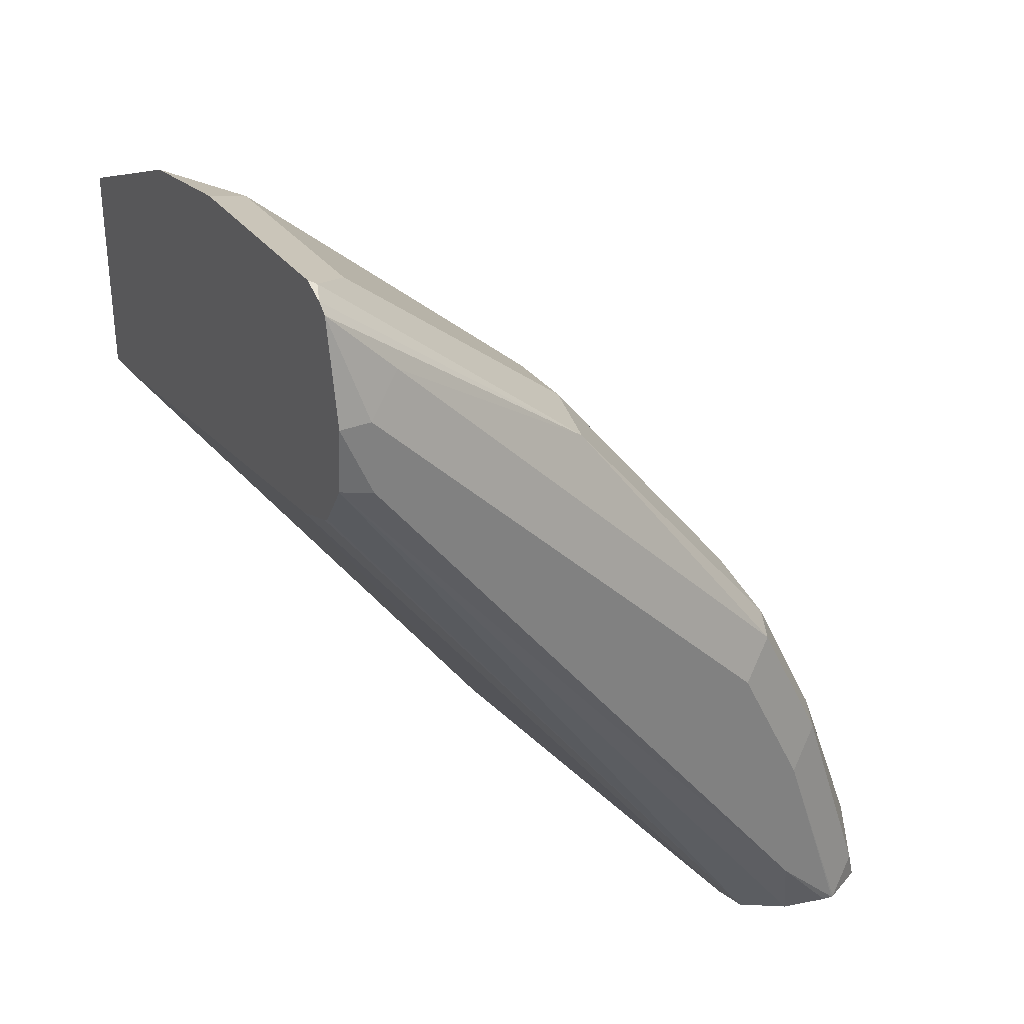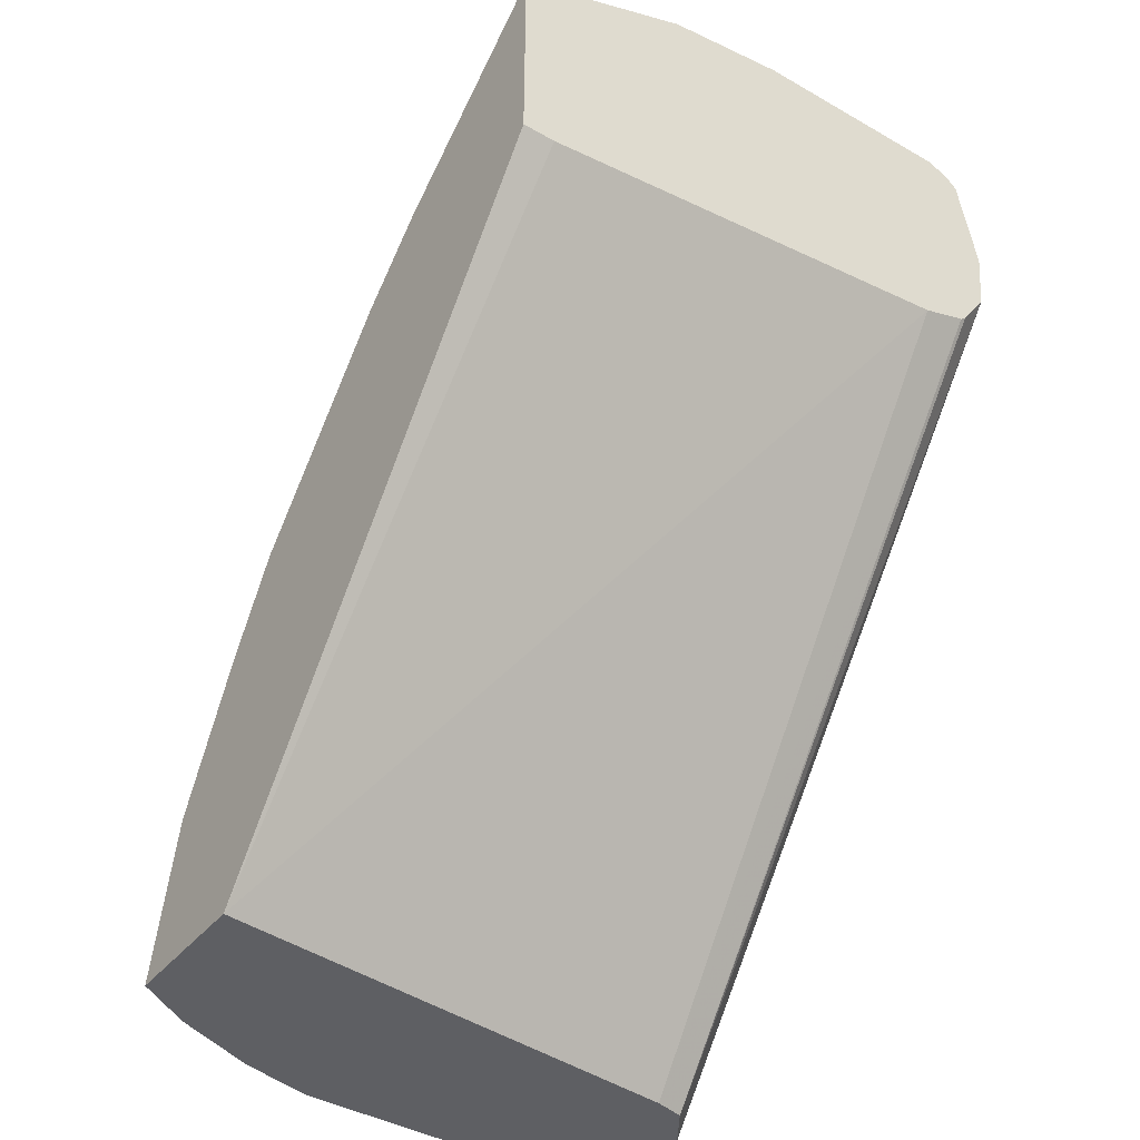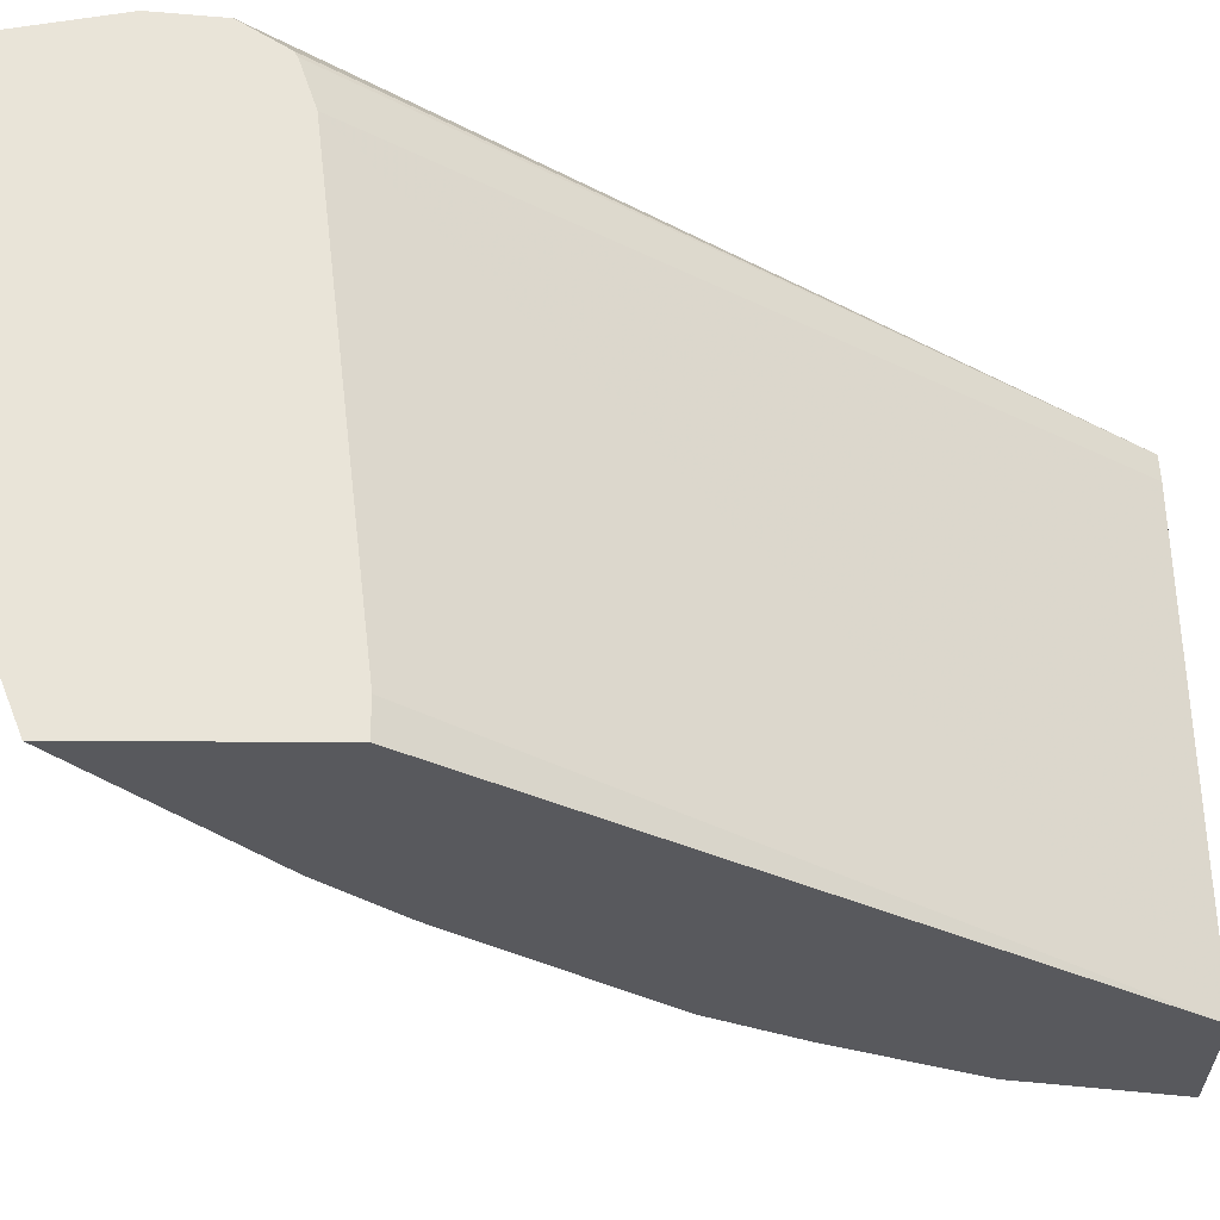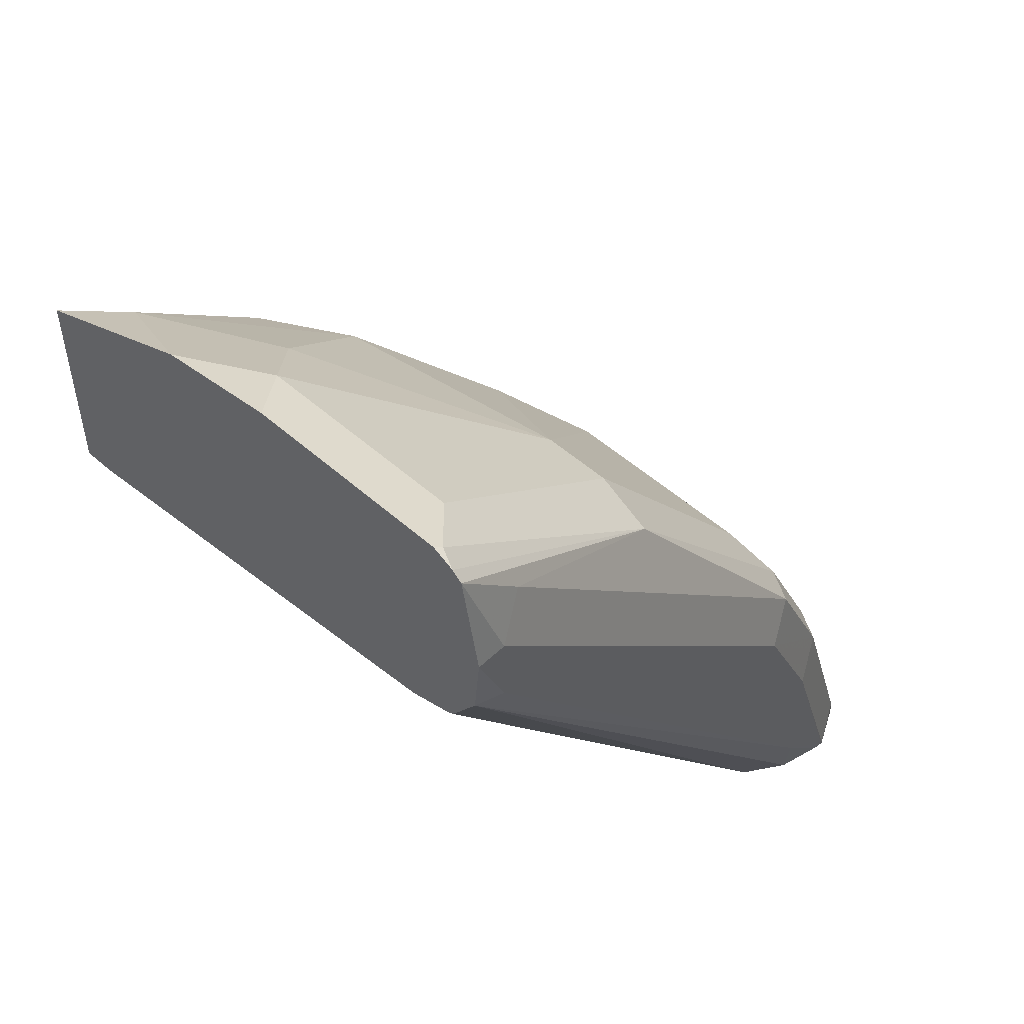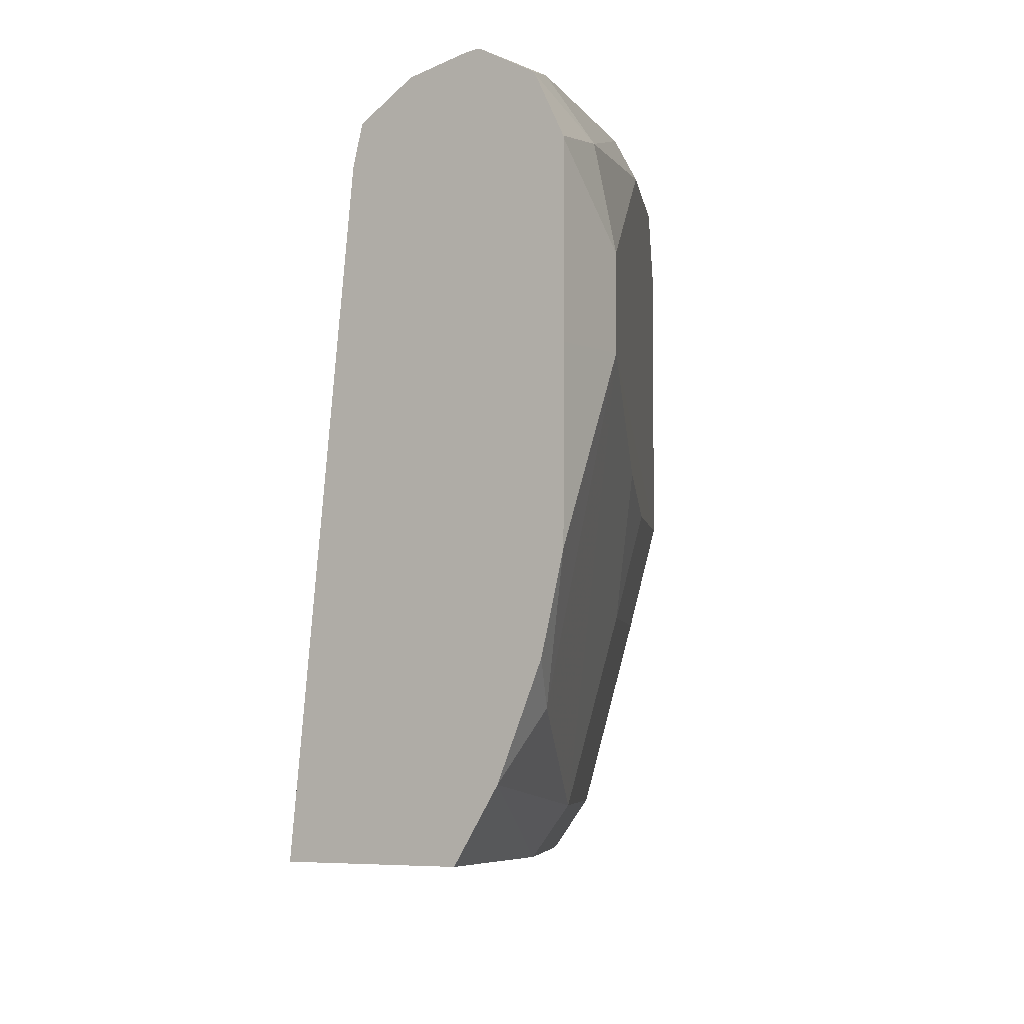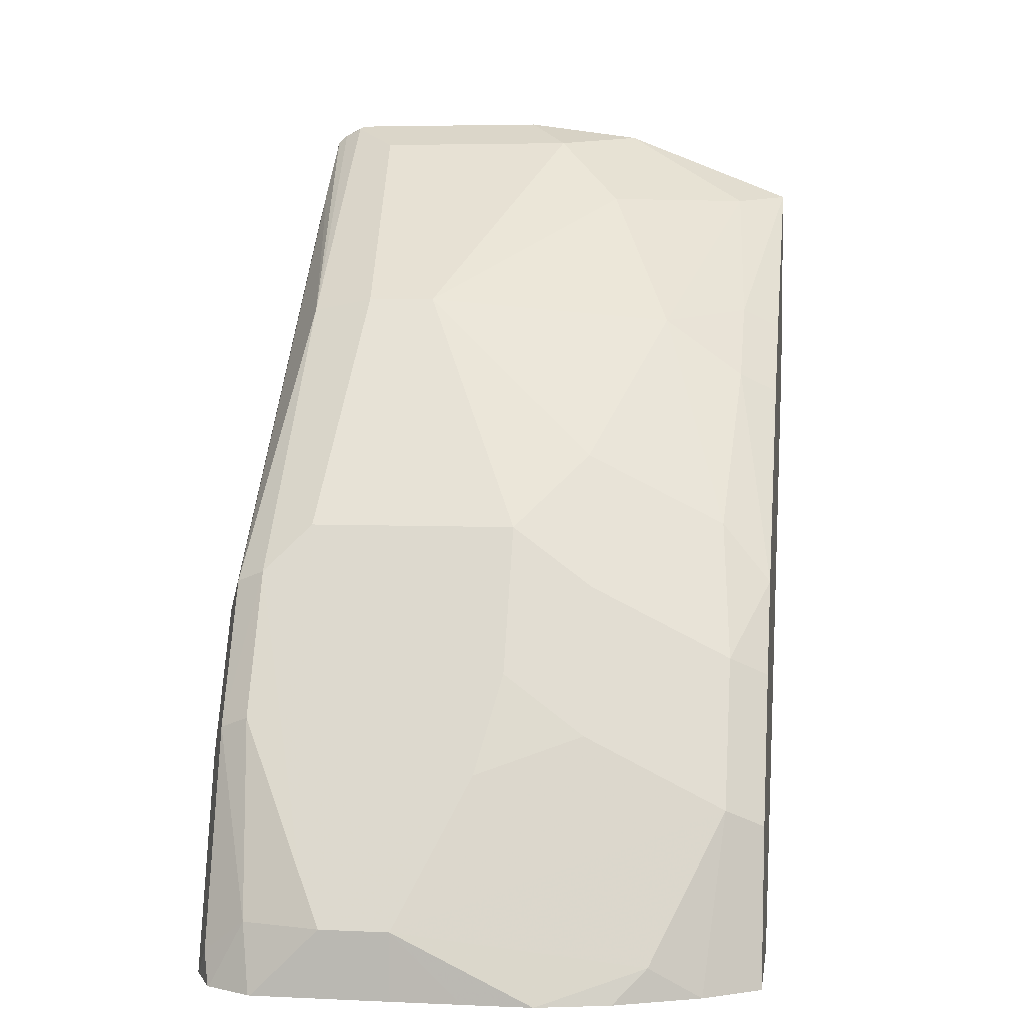
<metadata>
{"format":"obj","ext":"obj","renderer":"f3d","projection":"perspective","resolution":1024,"background":"white","views":[{"elev":30.8,"azim":150.2,"up":"+Z"},{"elev":-40.6,"azim":55.0,"up":"+Z"},{"elev":-29.8,"azim":89.5,"up":"+Y"},{"elev":50.9,"azim":134.1,"up":"+Z"},{"elev":-4.5,"azim":-147.0,"up":"+Y"},{"elev":5.0,"azim":-81.8,"up":"+Z"}]}
</metadata>
<code>
v -0.8527 0.1163 0.3101
v -0.7946 -0.05811 0.3682
v -0.7946 0.01939 0.407
v -0.8139 0.07751 0.3876
v -0.8269 0.1033 0.3618
v -0.8527 0.155 0.3101
v -0.8527 0.1163 0.2725
v -0.8525 0.07773 0.2725
v -0.8521 0.03933 0.2725
v -0.8333 -0.01937 0.2907
v -0.8231 -0.04787 0.2725
v -0.7842 -0.07881 0.3579
v -0.7455 -0.07881 0.4354
v -0.7558 -0.05811 0.4458
v -0.7558 0.01939 0.4845
v -0.7493 0.06462 0.5168
v -0.7881 0.06462 0.4393
v -0.8269 0.1421 0.3618
v -0.8398 0.1679 0.3359
v -0.843 0.1986 0.3101
v -0.8527 0.1927 0.2725
v -0.8424 -0.001118 0.2725
v -0.8036 -0.07881 0.2725
v -0.8036 -0.07881 0.2726
v -0.717 -0.07881 0.4845
v -0.7493 -0.01291 0.4781
v -0.7106 -0.05165 0.5168
v -0.7106 0.02585 0.5555
v -0.646 0.1292 0.6459
v -0.7493 0.1809 0.5168
v -0.7623 0.2067 0.491
v -0.801 0.2067 0.4135
v -0.8333 0.2229 0.2907
v -0.8394 0.2198 0.2725
v -0.8398 0.219 0.2725
v -0.8524 0.1939 0.2725
v -0.7946 0.2229 0.407
v -0.7261 -0.07881 0.2725
v -0.6292 -0.07881 0.5904
v -0.6396 -0.05811 0.6007
v -0.6331 -0.01291 0.633
v -0.6396 0.05816 0.6395
v -0.5556 0.02585 0.7106
v -0.5168 0.06462 0.7493
v -0.646 0.1679 0.6459
v -0.6396 0.2035 0.6395
v -0.7558 0.2229 0.4845
v -0.815 0.232 0.2725
v -0.7752 0.2326 0.3876
v -0.7364 0.2326 0.4651
v -0.4869 -0.07881 0.5995
v -0.7552 0.1927 0.2725
v -0.4869 0.1853 0.6286
v -0.4869 -0.06055 0.5995
v -0.5905 -0.07881 0.6292
v -0.6008 -0.05811 0.6395
v -0.5168 -0.05165 0.7106
v -0.4869 0.02061 0.7546
v -0.4869 0.0884 0.7643
v -0.491 0.09044 0.7623
v -0.5168 0.1809 0.7493
v -0.491 0.2067 0.7623
v -0.4869 0.2168 0.7582
v -0.4869 0.2223 0.7534
v -0.5233 0.2229 0.717
v -0.562 0.2229 0.6782
v -0.6396 0.2229 0.6007
v -0.6589 0.2326 0.5426
v -0.8139 0.2321 0.2725
v -0.7752 0.2326 0.3101
v -0.4869 -0.07881 0.7146
v -0.7594 0.2095 0.2725
v -0.4869 0.2107 0.6371
v -0.4869 0.2047 0.7643
v -0.4869 0.2326 0.6976
v -0.5039 0.2326 0.6976
v -0.8083 0.2314 0.2725
v -0.7816 0.2261 0.2778
v -0.5039 0.2326 0.6589
v -0.4869 0.2291 0.6623
v -0.7763 0.2208 0.2725
v -0.4869 0.2137 0.639
v -0.7827 0.225 0.2725
f 44 57 58
f 44 58 59
f 44 59 60
f 44 60 62
f 44 62 61
f 43 57 44
f 45 61 62
f 47 67 68
f 46 62 63
f 46 63 64
f 46 64 65
f 46 65 66
f 46 66 67
f 46 67 47
f 47 68 50
f 41 43 42
f 45 62 46
f 41 57 43
f 30 46 31
f 40 56 41
f 29 44 61
f 29 61 45
f 30 45 46
f 48 49 69
f 31 47 37
f 31 37 32
f 31 46 47
f 33 48 34
f 33 37 49
f 33 49 48
f 37 47 50
f 37 50 49
f 38 52 53
f 38 53 54
f 38 54 51
f 39 55 40
f 40 55 56
f 41 56 57
f 49 50 68
f 52 72 73
f 49 76 75
f 64 75 76
f 64 76 65
f 65 76 66
f 66 76 68
f 66 68 67
f 69 70 77
f 70 78 77
f 70 79 80
f 70 80 78
f 72 81 80
f 72 80 82
f 72 82 73
f 75 80 79
f 77 78 83
f 78 80 83
f 80 81 83
f 29 43 44
f 62 74 63
f 49 68 76
f 59 62 60
f 57 71 58
f 49 75 79
f 49 79 70
f 49 70 69
f 51 54 53
f 51 53 73
f 51 73 82
f 51 82 80
f 51 80 75
f 51 75 64
f 51 64 63
f 51 63 74
f 51 74 59
f 51 59 58
f 51 58 71
f 52 73 53
f 55 71 56
f 56 71 57
f 59 74 62
f 29 42 43
f 1 19 6
f 28 41 42
f 5 17 16
f 5 16 30
f 5 30 18
f 6 19 20
f 6 20 21
f 7 21 36
f 7 36 35
f 4 17 5
f 7 35 34
f 7 48 69
f 7 69 77
f 7 77 83
f 7 83 81
f 7 81 72
f 7 72 52
f 7 52 38
f 7 34 48
f 3 17 4
f 3 16 17
f 2 15 3
f 1 2 3
f 1 3 4
f 1 4 5
f 1 5 18
f 1 18 19
f 28 42 29
f 1 6 21
f 1 21 7
f 1 7 8
f 1 8 9
f 1 9 10
f 1 10 2
f 2 10 11
f 2 11 12
f 2 12 13
f 2 13 14
f 2 14 15
f 7 38 23
f 7 23 11
f 3 15 16
f 7 22 9
f 16 45 30
f 16 26 27
f 18 30 31
f 18 31 19
f 19 31 32
f 19 32 20
f 20 34 35
f 16 29 45
f 20 35 36
f 20 32 37
f 20 37 33
f 25 39 40
f 25 40 27
f 27 40 41
f 27 41 28
f 7 11 22
f 20 36 21
f 16 28 29
f 20 33 34
f 12 24 23
f 16 27 28
f 9 22 10
f 10 22 11
f 11 23 24
f 11 24 12
f 12 23 38
f 12 38 51
f 7 9 8
f 12 71 55
f 12 51 71
f 12 55 39
f 12 39 25
f 12 25 13
f 13 25 14
f 14 26 15
f 14 25 27
f 14 27 26
f 15 26 16

</code>
